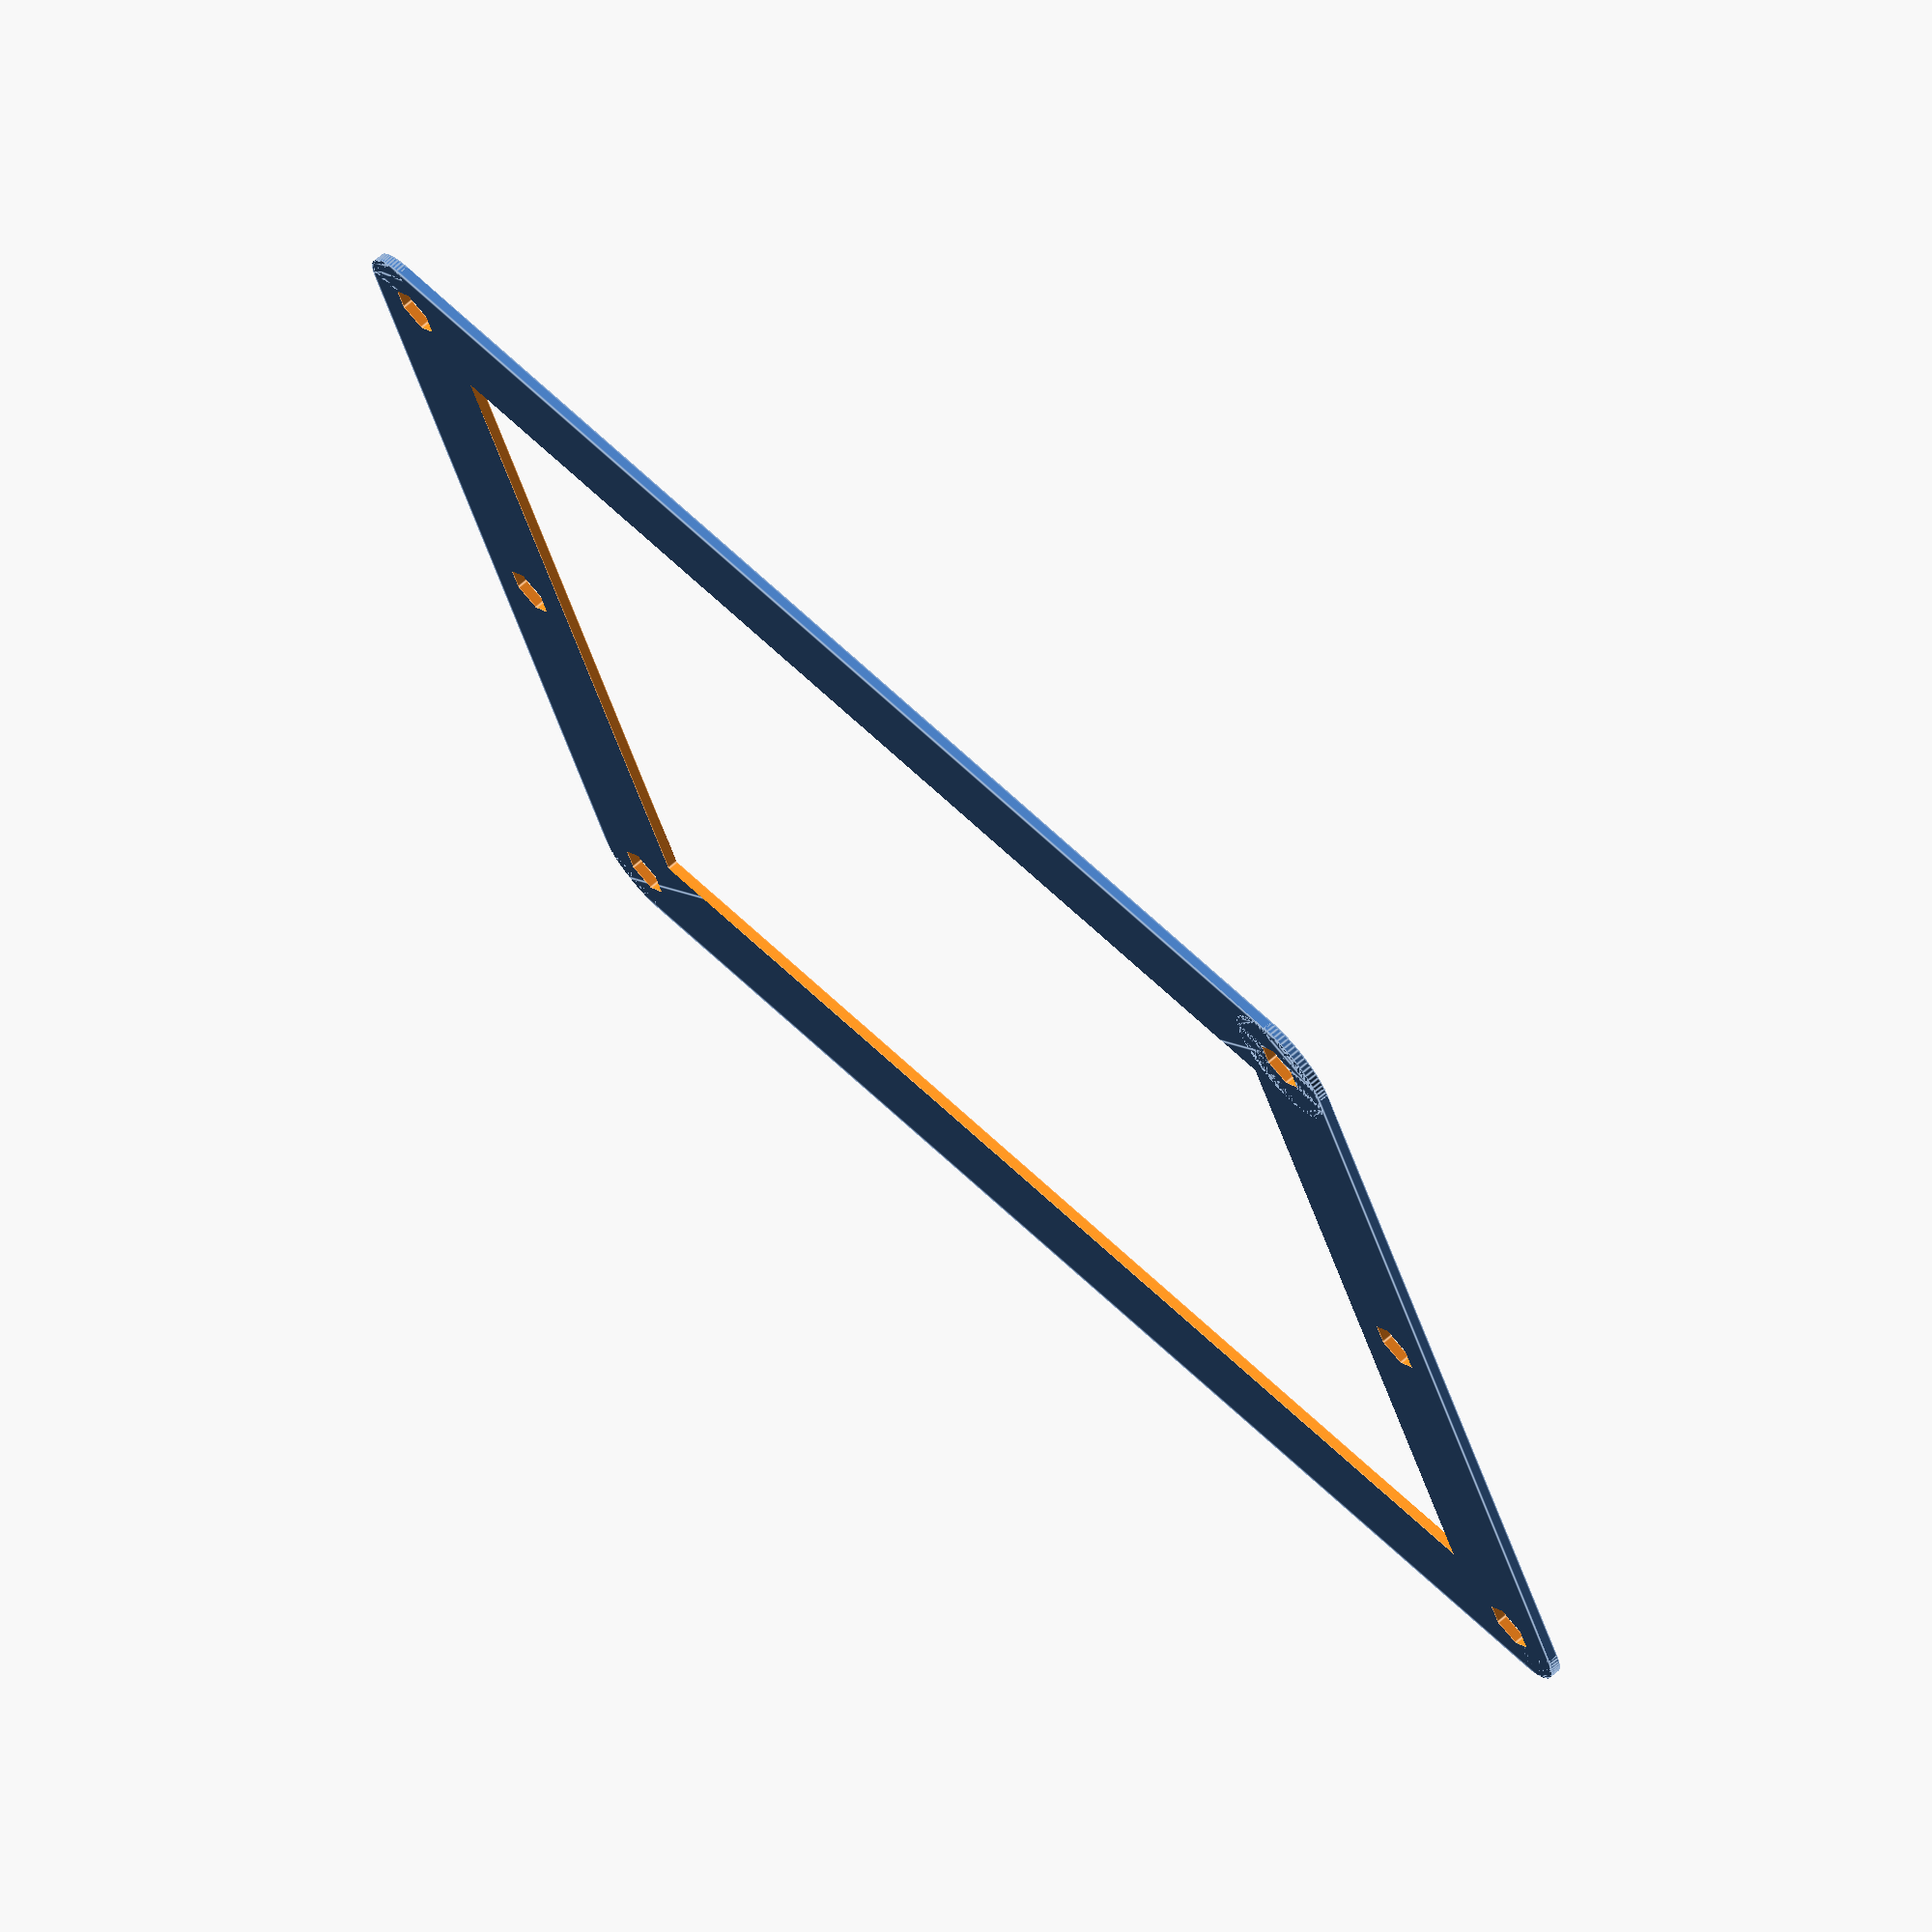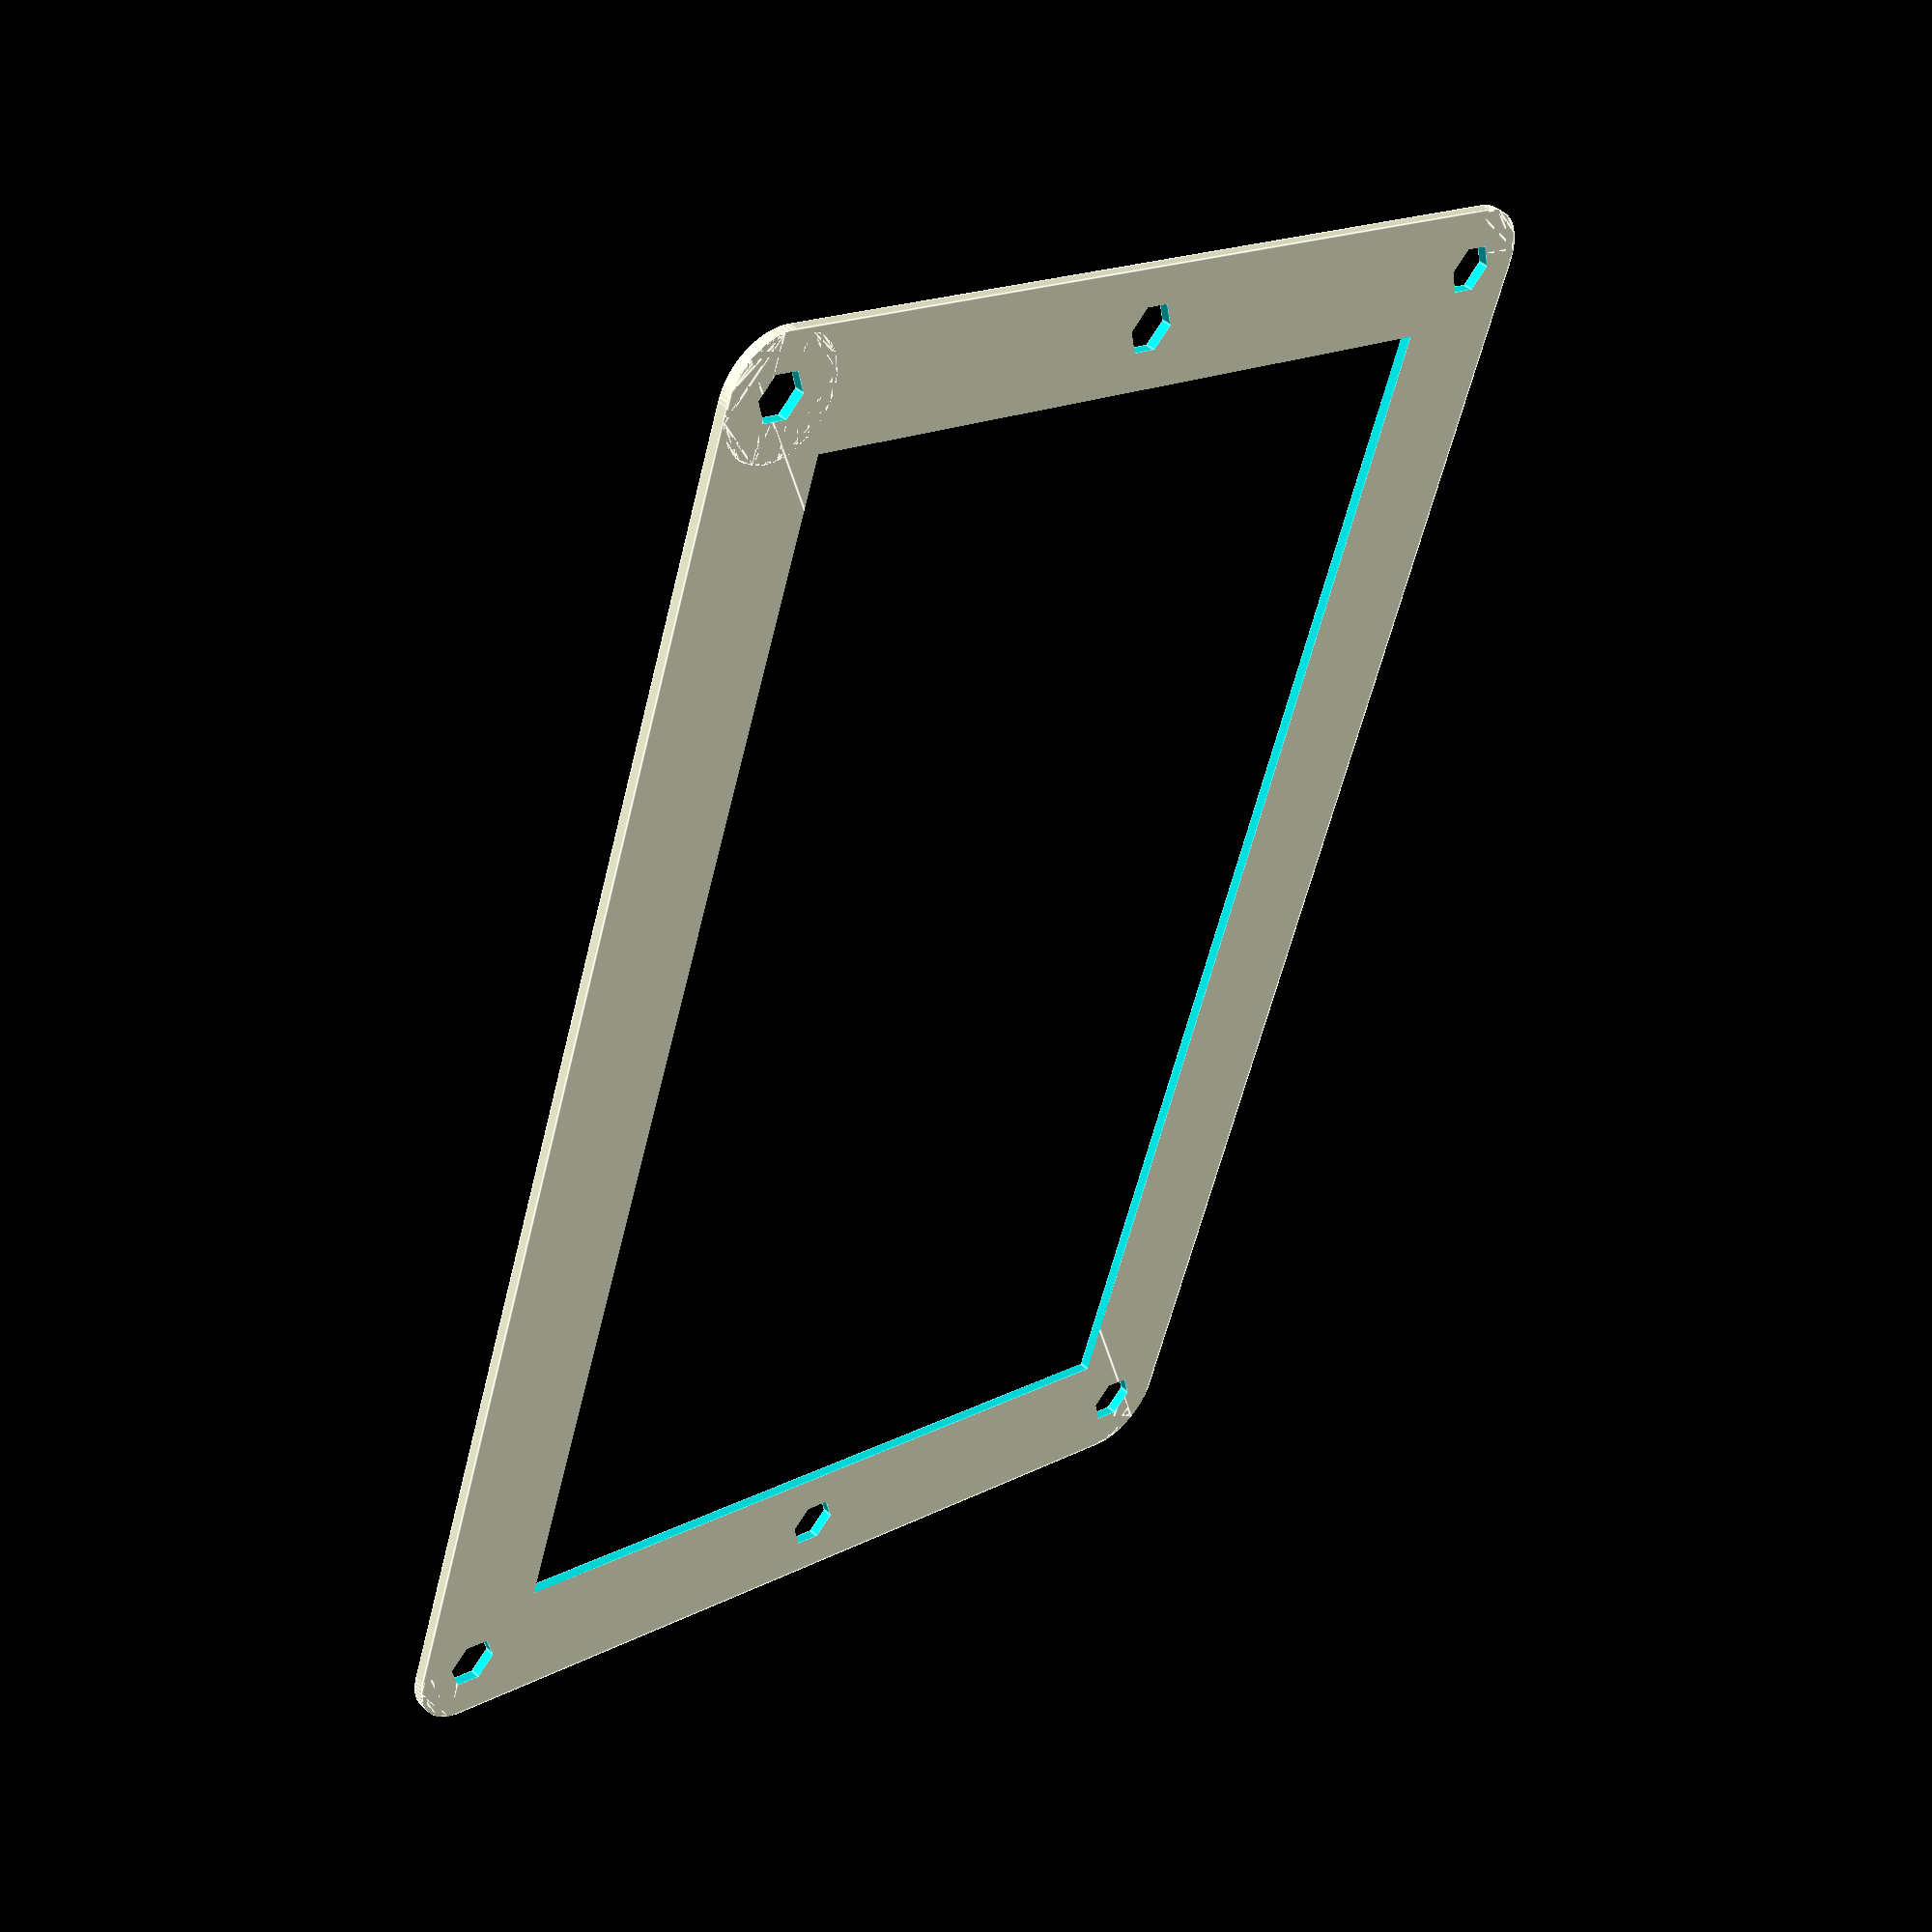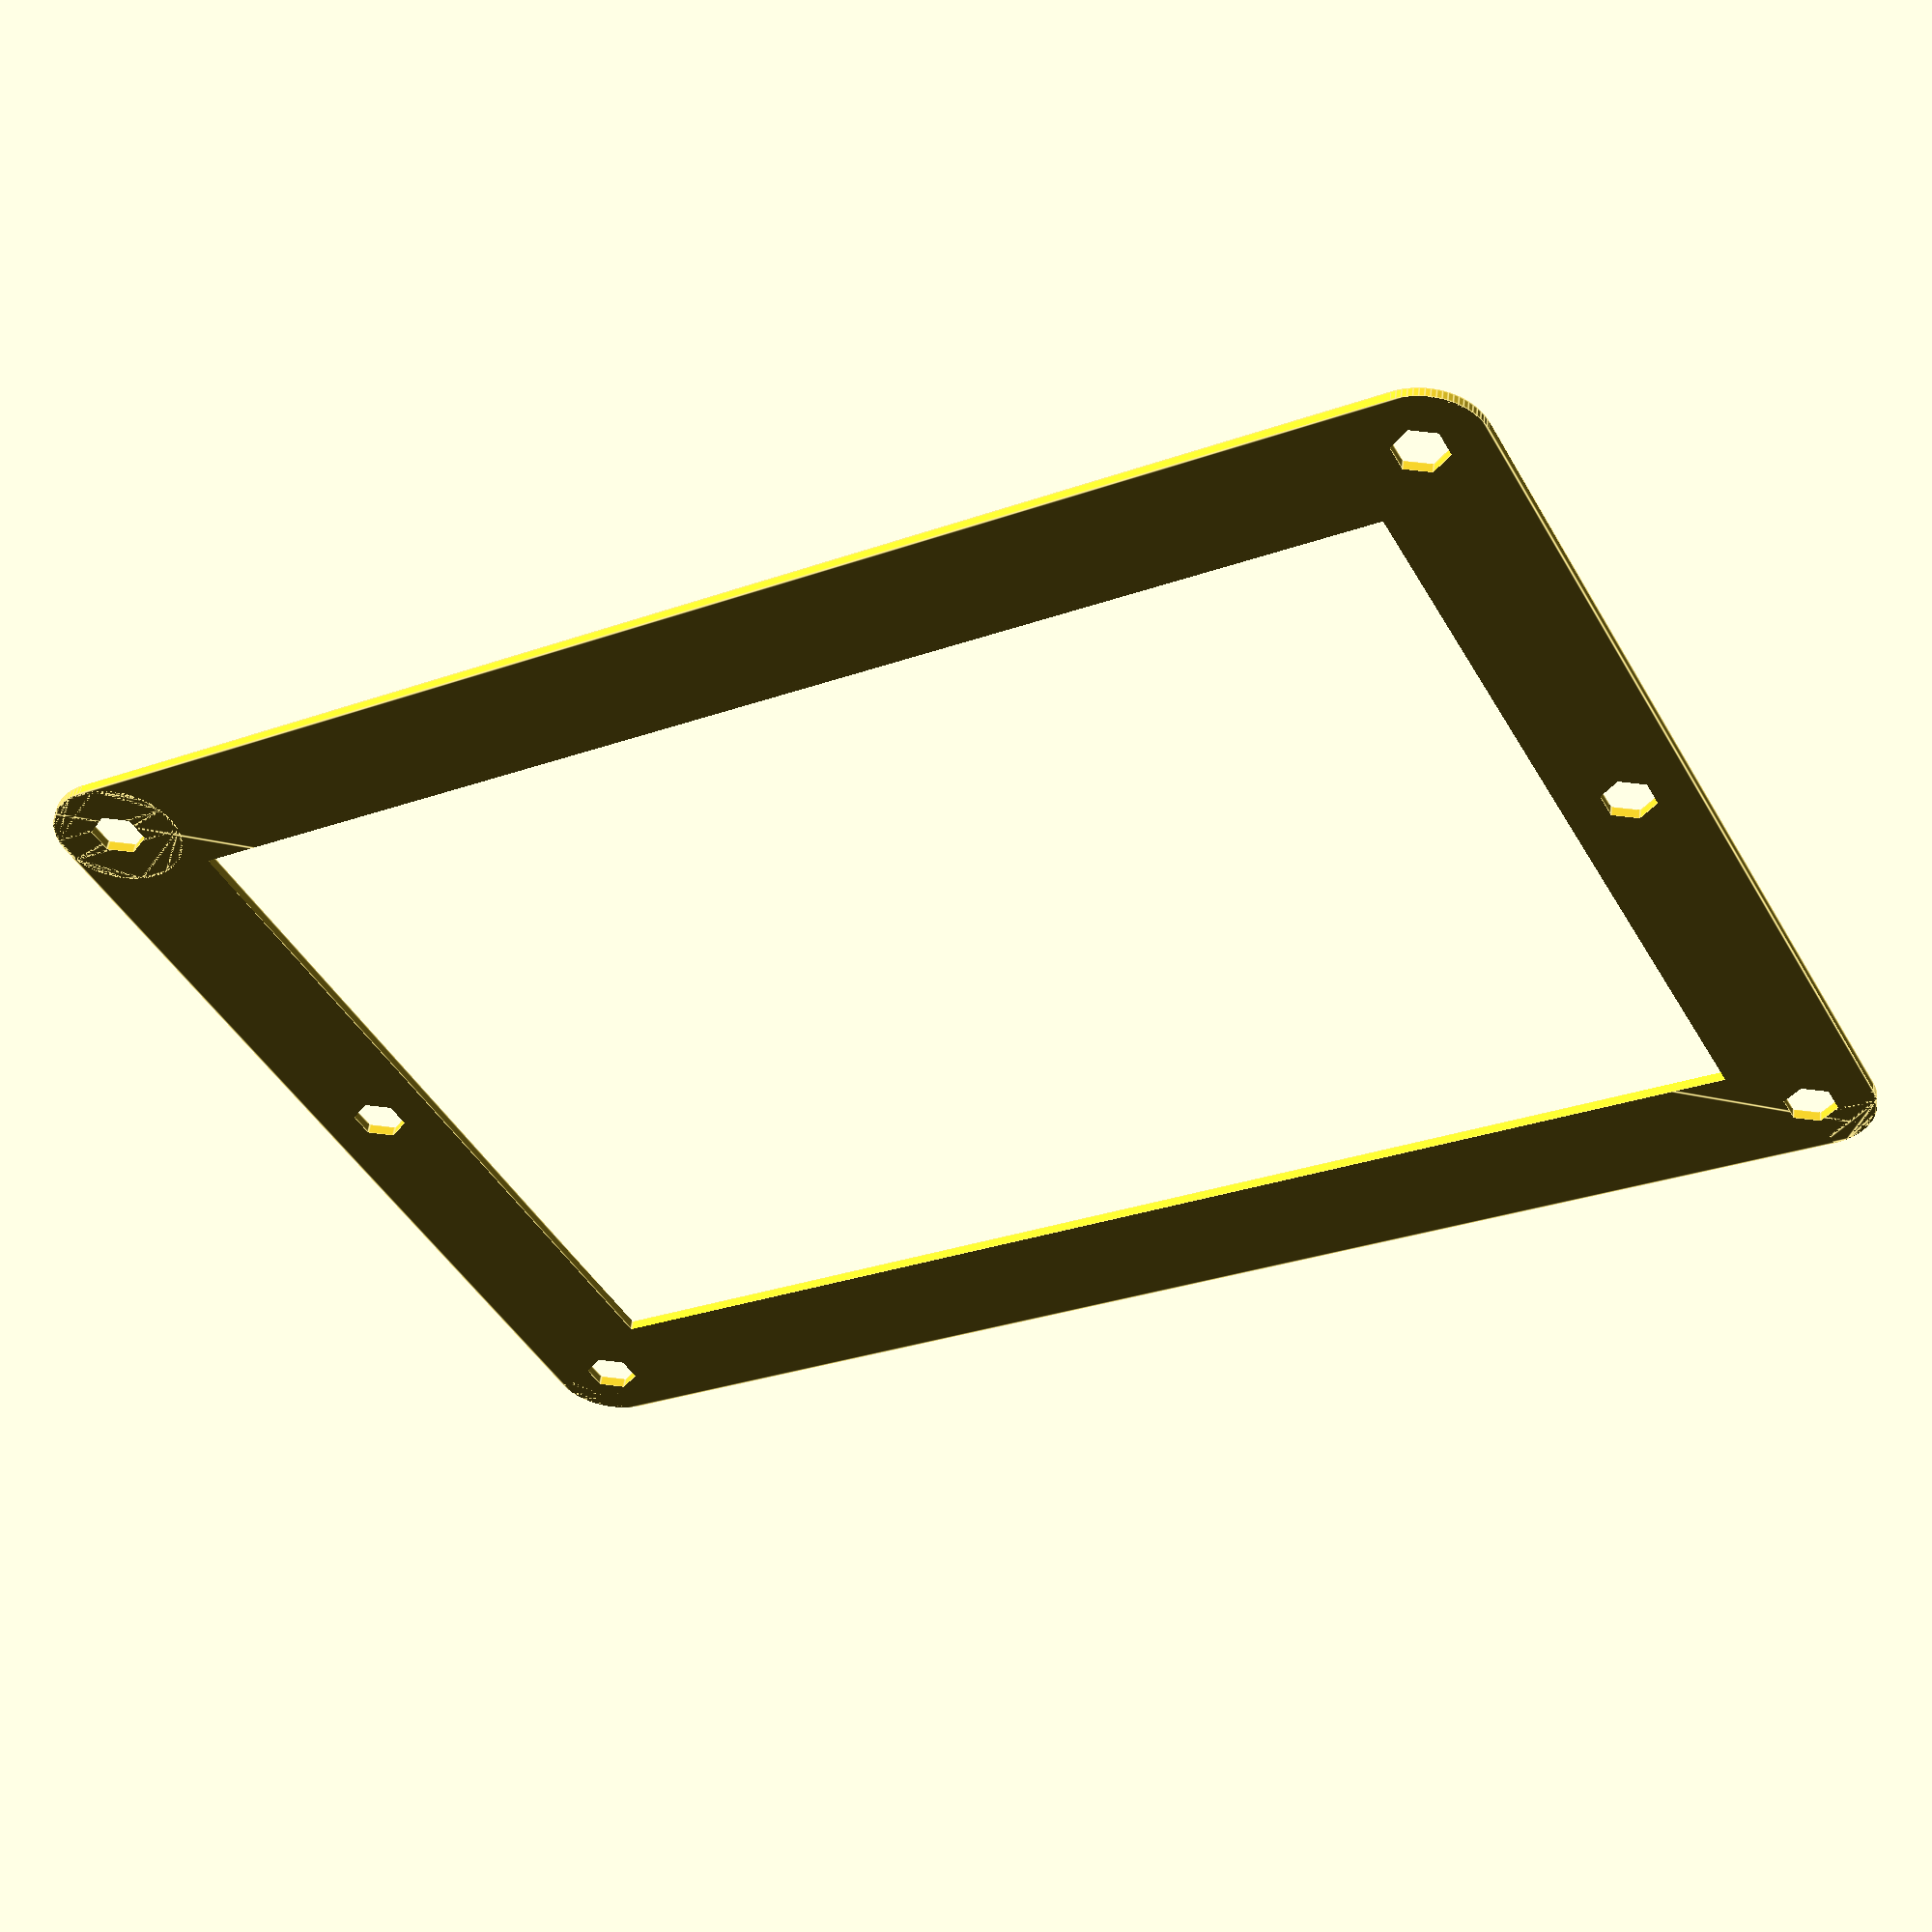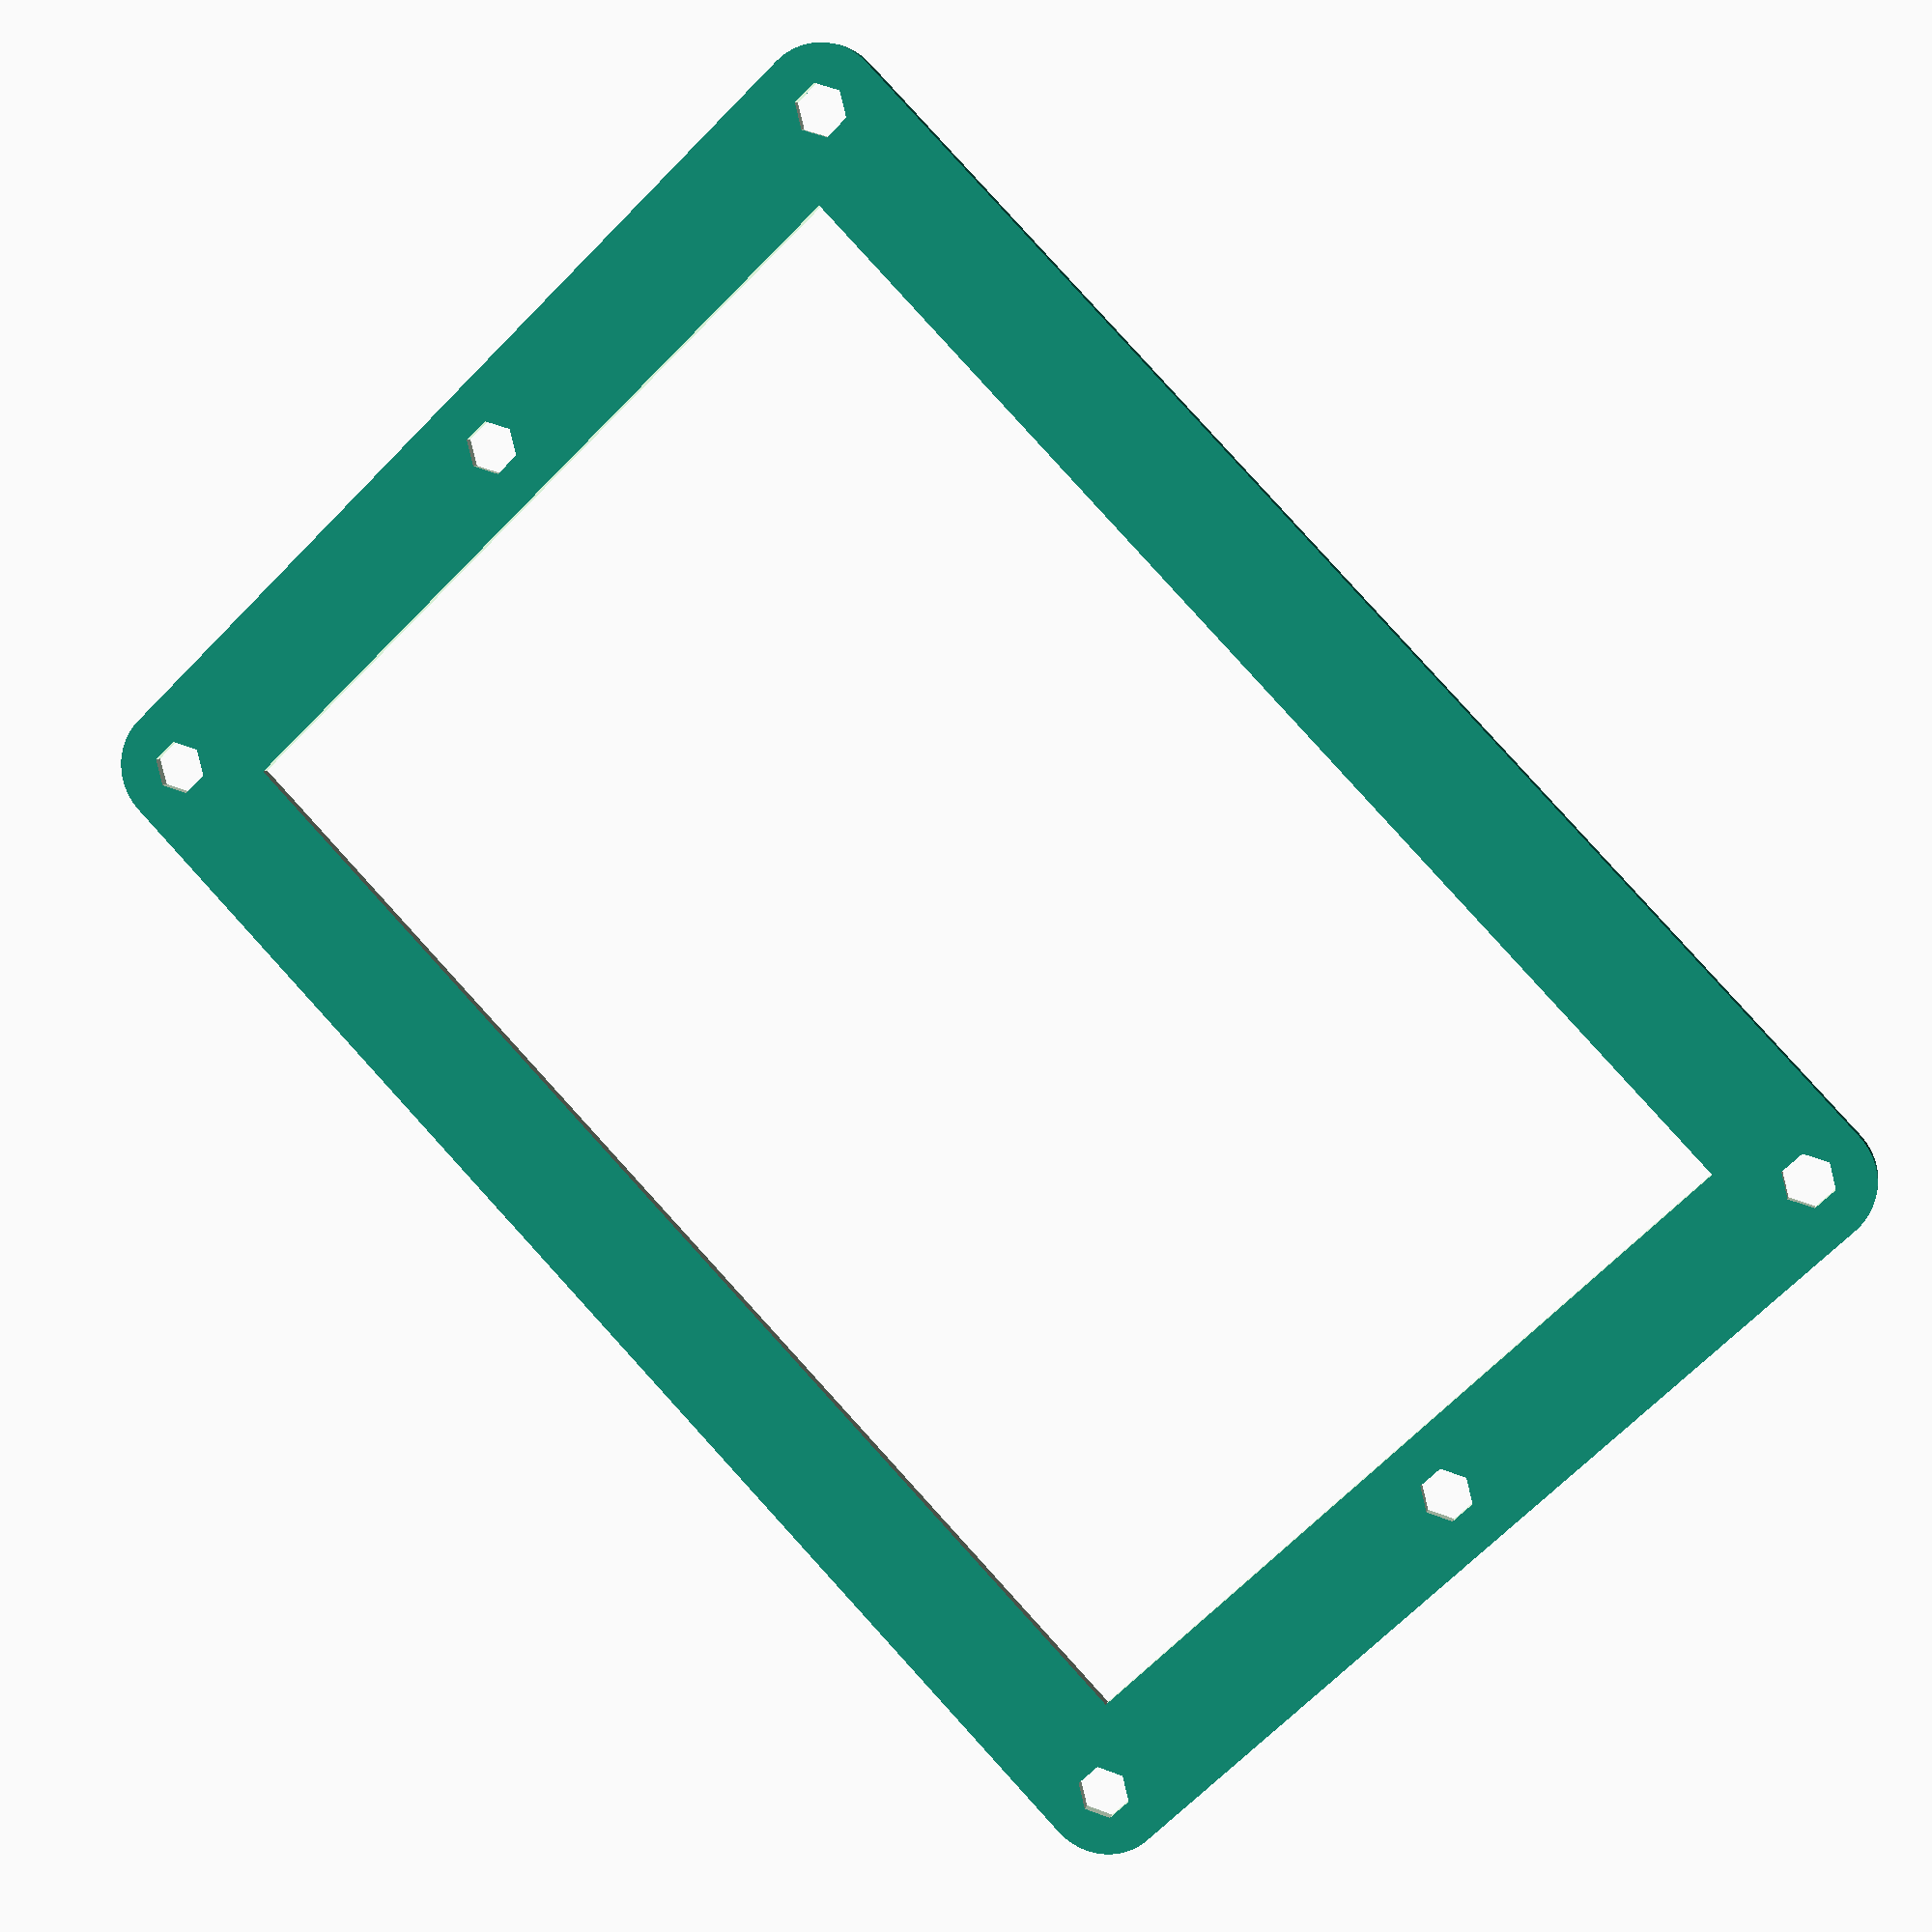
<openscad>


difference() {
	difference() {
		difference() {
			square(size = [100.2000000000, 142.2500000000]);
			union() {
				difference() {
					square(center = true, size = 12);
					translate(v = [6, 6, 0]) {
						circle(r = 6, $fn = 80);
					}
				}
				translate(v = [100.2000000000, 0, 0]) {
					mirror(v = [1, 0, 0]) {
						difference() {
							square(center = true, size = 12);
							translate(v = [6, 6, 0]) {
								circle(r = 6, $fn = 80);
							}
						}
					}
				}
				translate(v = [100.2000000000, 142.2500000000, 0]) {
					mirror(v = [1, 1, 0]) {
						difference() {
							square(center = true, size = 12);
							translate(v = [6, 6, 0]) {
								circle(r = 6, $fn = 80);
							}
						}
					}
				}
				translate(v = [0, 142.2500000000, 0]) {
					mirror(v = [0, 1, 0]) {
						difference() {
							square(center = true, size = 12);
							translate(v = [6, 6, 0]) {
								circle(r = 6, $fn = 80);
							}
						}
					}
				}
			}
		}
		union() {
			translate(v = [6, 6, 0]) {
				circle(r = 2.5000000000, $fn = 6);
			}
			translate(v = [50.1000000000, 6, 0]) {
				circle(r = 2.5000000000, $fn = 6);
			}
			translate(v = [94.2000000000, 6, 0]) {
				circle(r = 2.5000000000, $fn = 6);
			}
			translate(v = [6, 136.2500000000, 0]) {
				circle(r = 2.5000000000, $fn = 6);
			}
			translate(v = [50.1000000000, 136.2500000000, 0]) {
				circle(r = 2.5000000000, $fn = 6);
			}
			translate(v = [94.2000000000, 136.2500000000, 0]) {
				circle(r = 2.5000000000, $fn = 6);
			}
		}
	}
	translate(v = [12, 12, 0]) {
		square(size = [76.2000000000, 118.2500000000]);
	}
}
</openscad>
<views>
elev=110.4 azim=248.6 roll=130.9 proj=o view=edges
elev=316.2 azim=19.0 roll=316.7 proj=p view=edges
elev=310.3 azim=118.0 roll=186.7 proj=p view=edges
elev=171.5 azim=316.1 roll=165.9 proj=p view=solid
</views>
